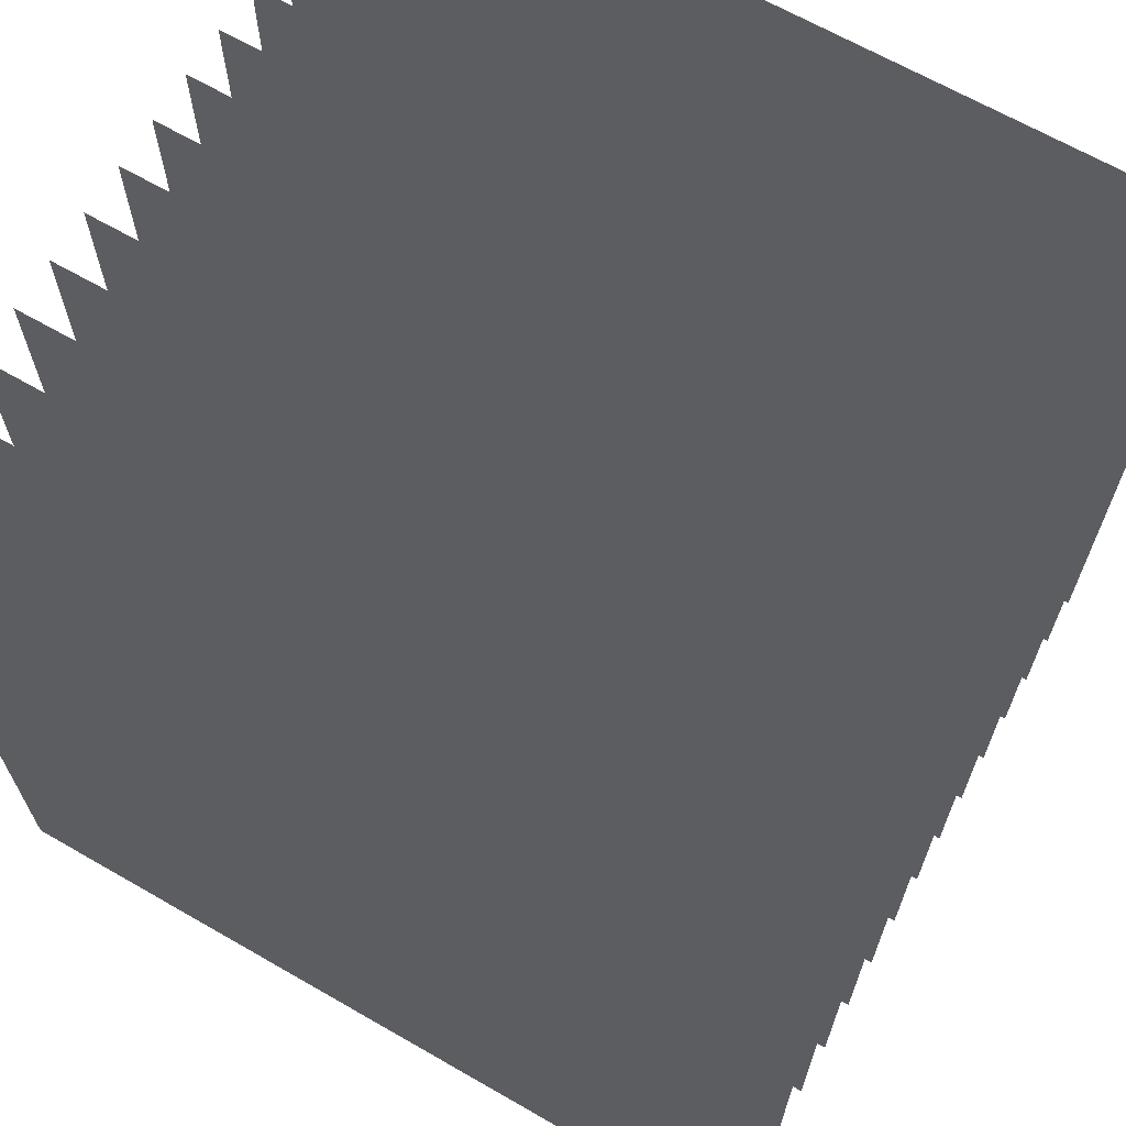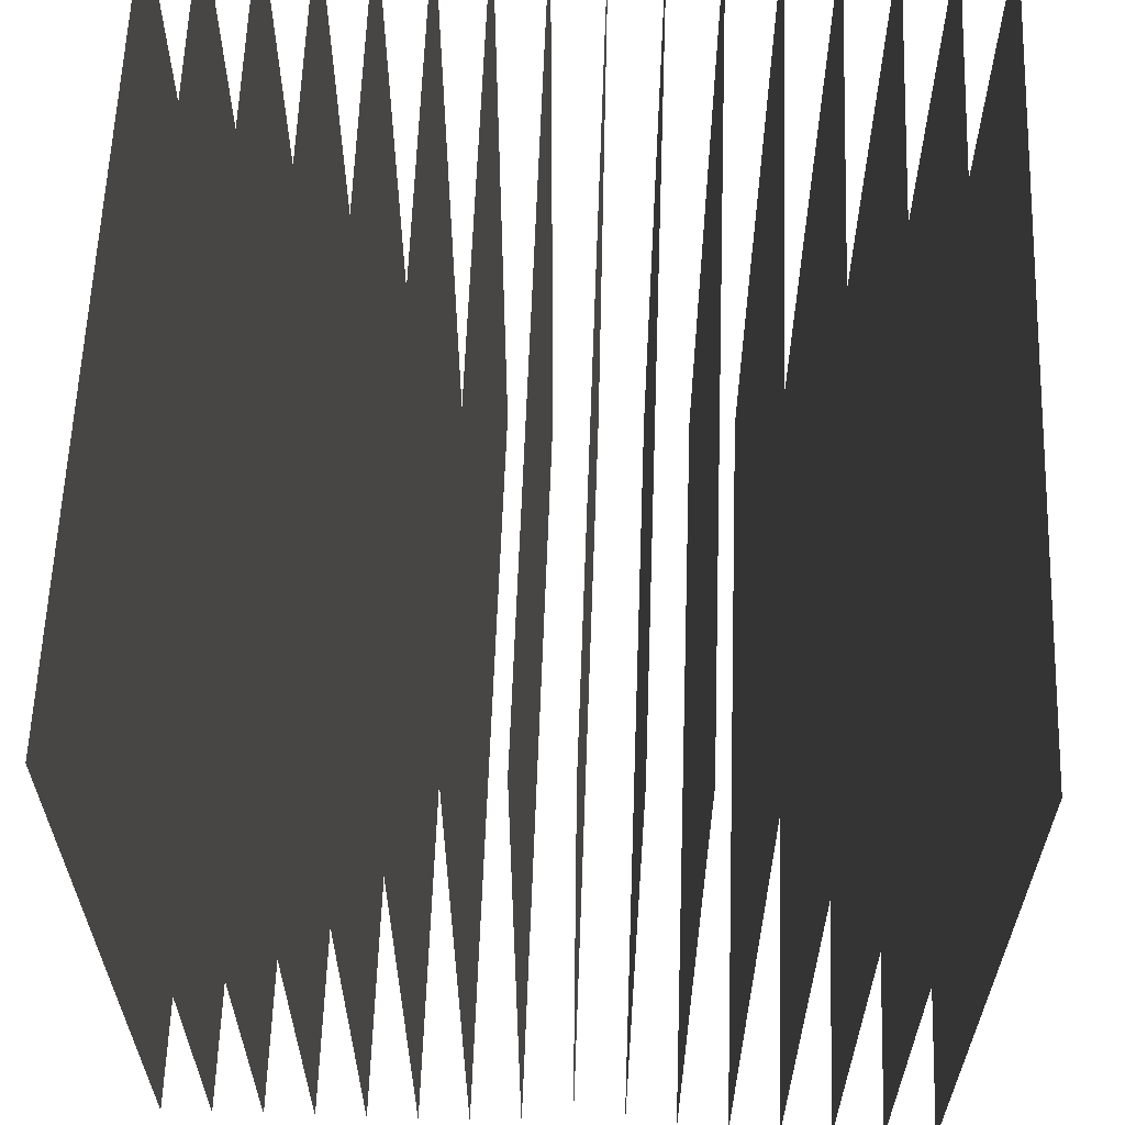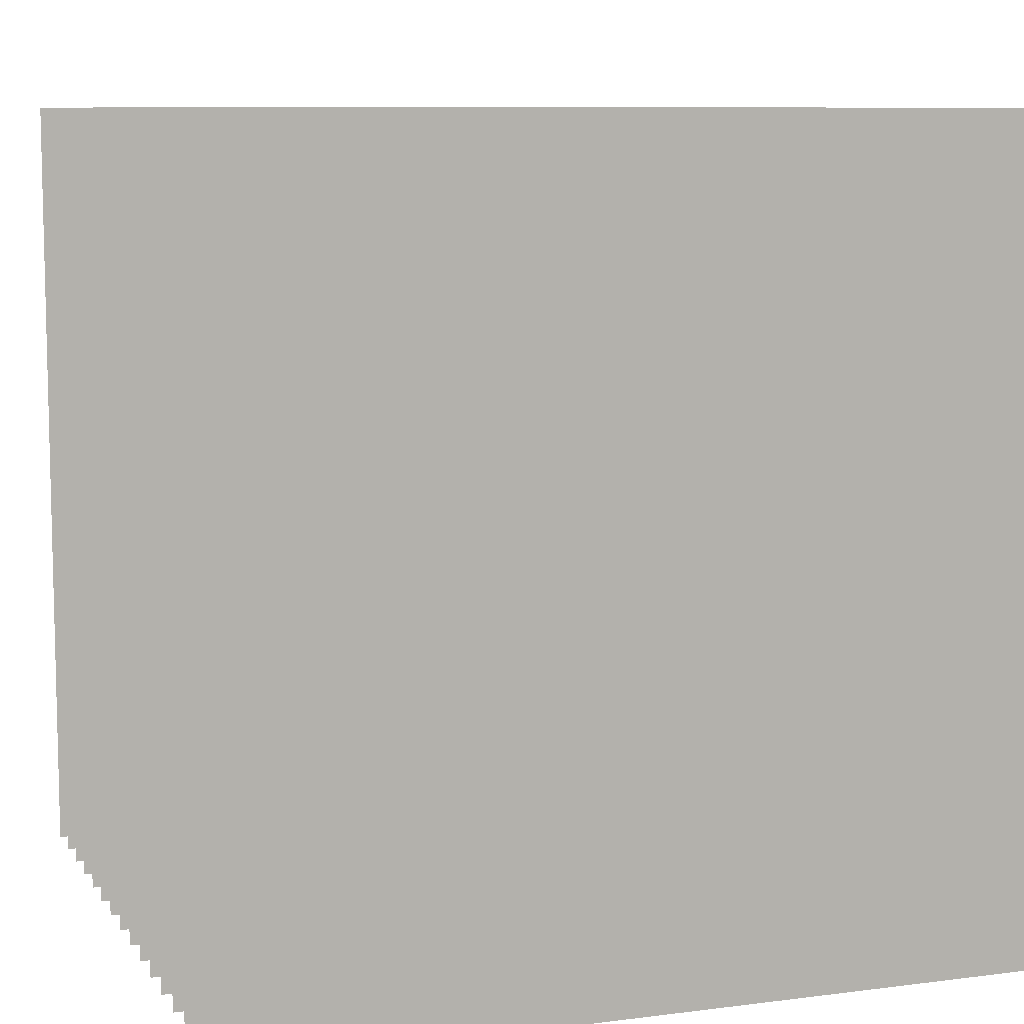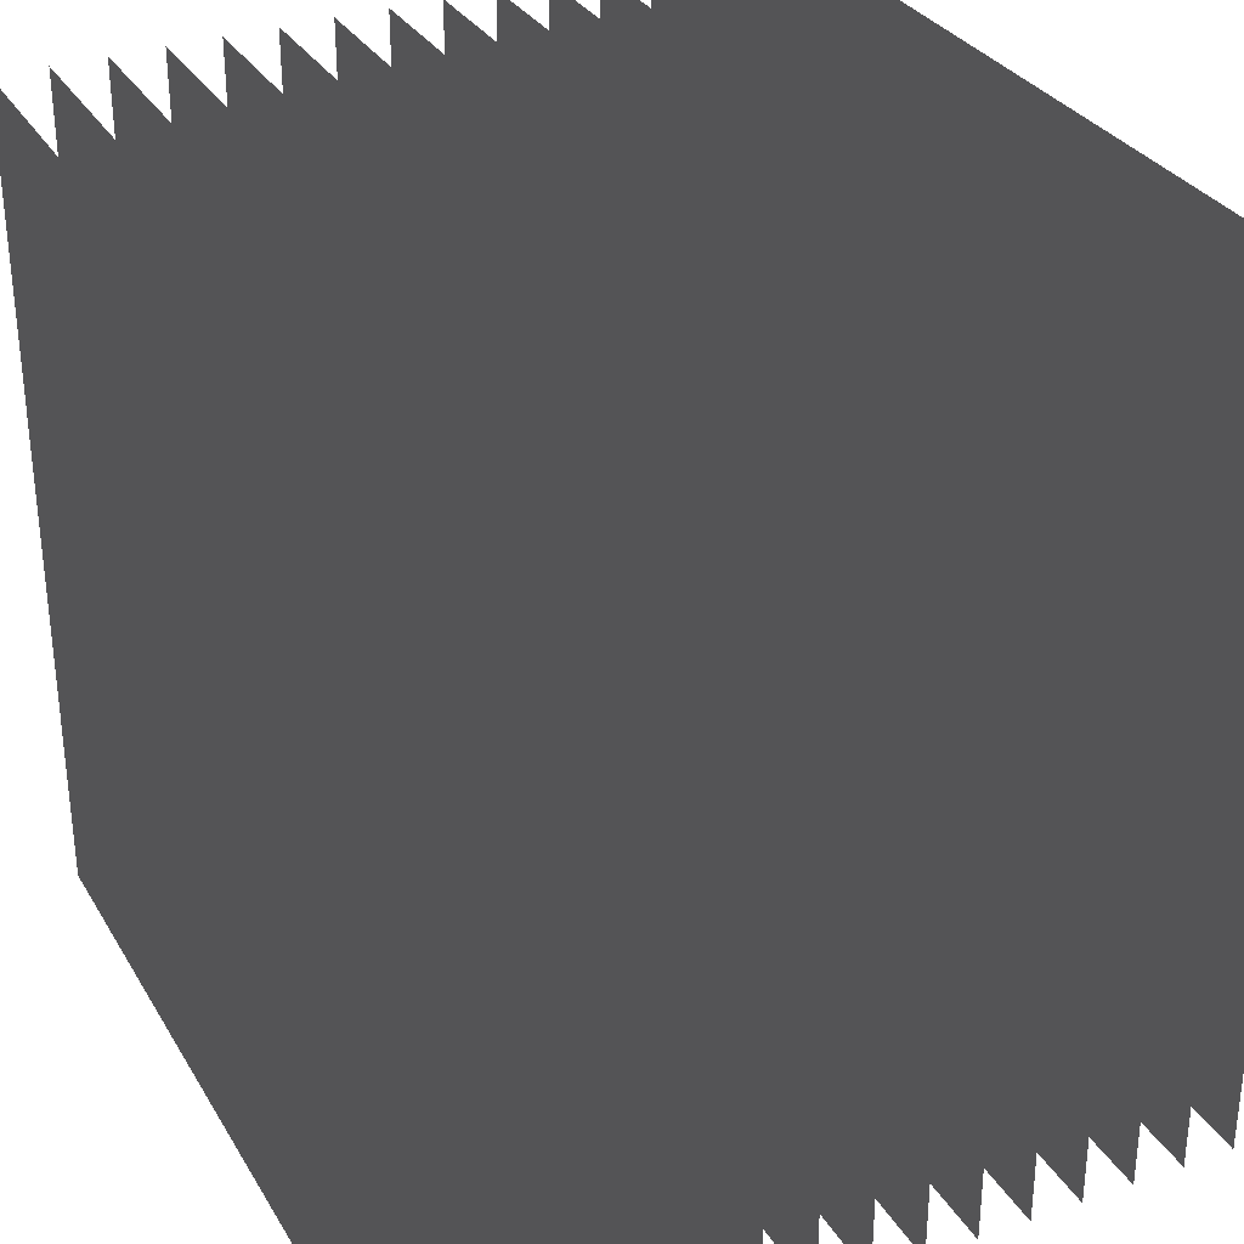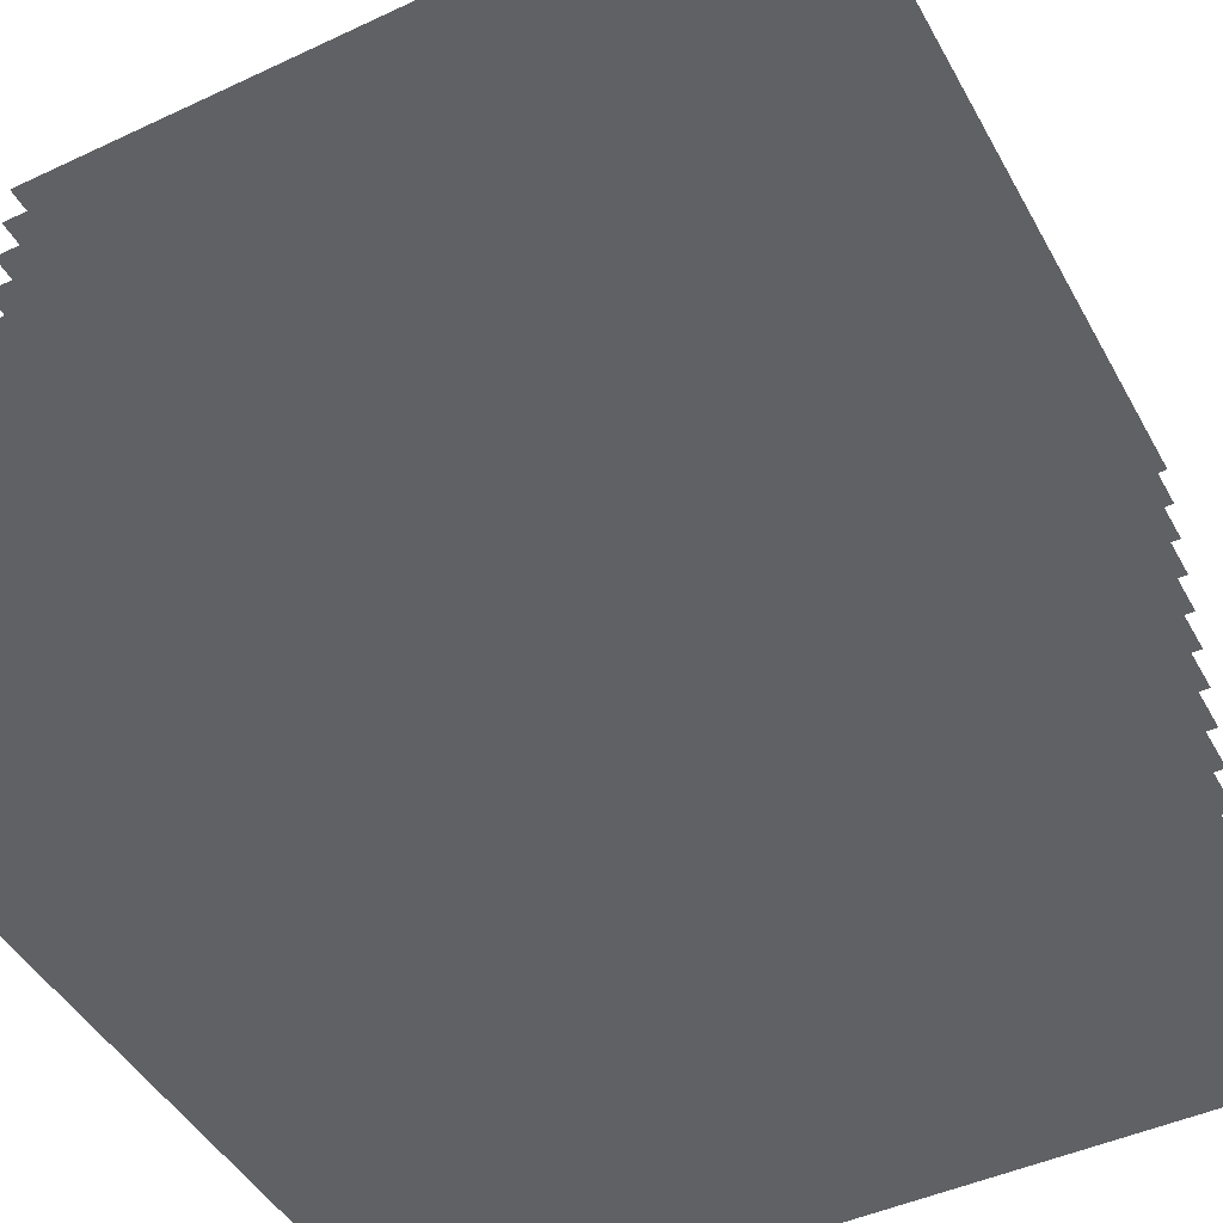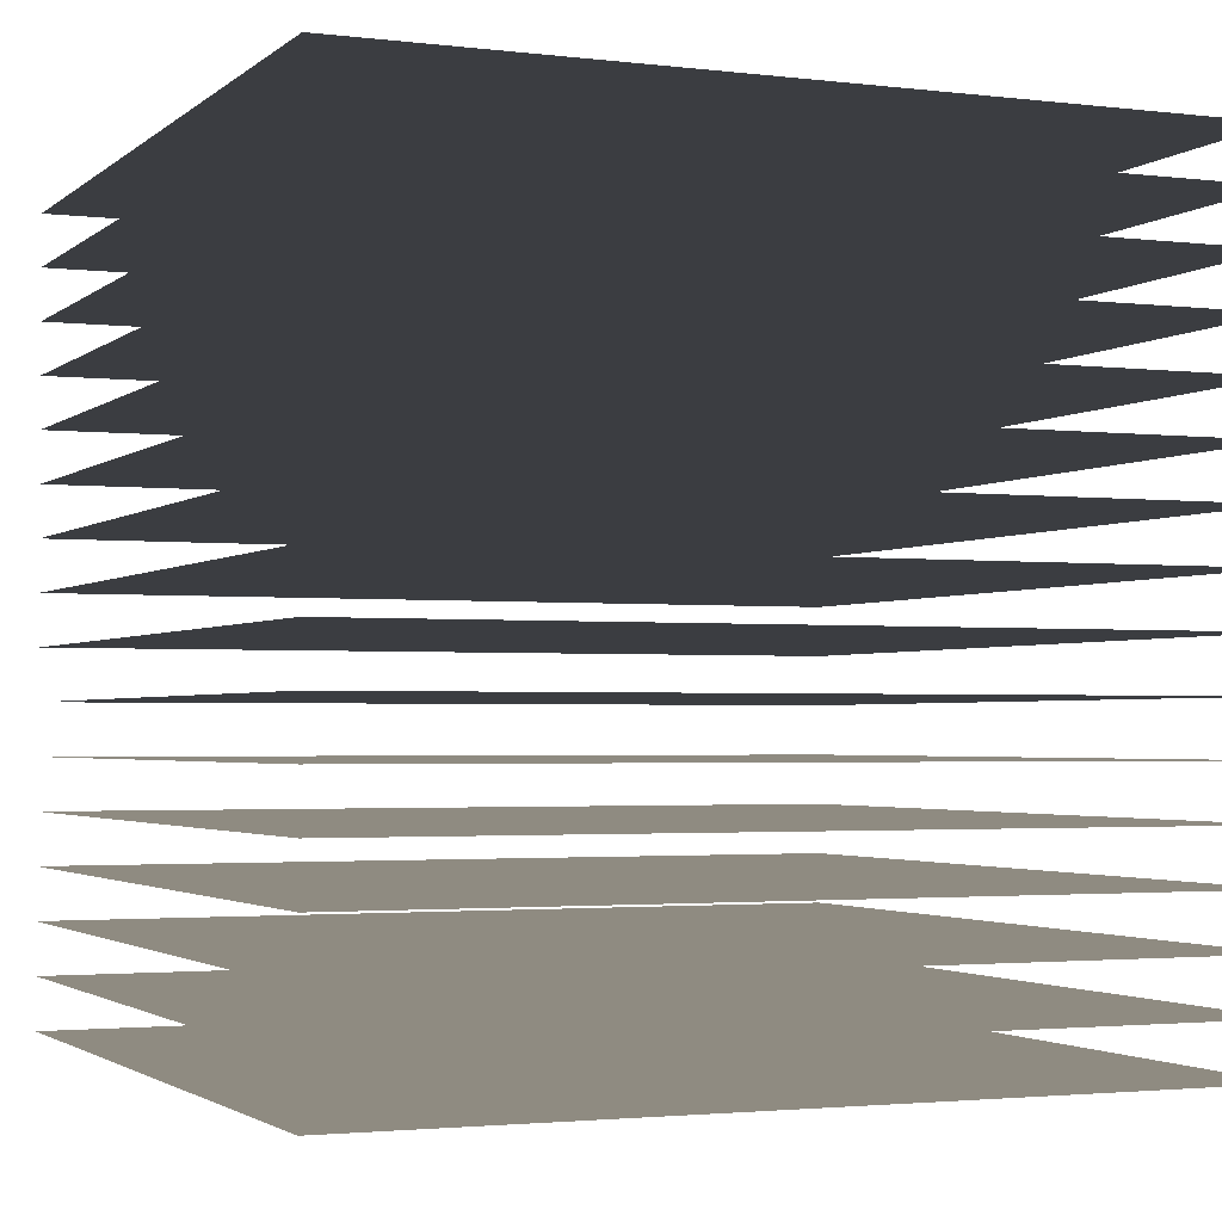
<metadata>
{"format":"obj","ext":"obj","renderer":"f3d","projection":"perspective","resolution":1024,"background":"white","views":[{"elev":66.8,"azim":-150.1,"up":"+Z"},{"elev":61.2,"azim":92.1,"up":"+Z"},{"elev":8.9,"azim":160.8,"up":"+Z"},{"elev":31.6,"azim":63.9,"up":"+Z"},{"elev":-46.4,"azim":-62.1,"up":"+Y"},{"elev":-2.3,"azim":-113.1,"up":"+Y"}]}
</metadata>
<code>
o generated
v -0.5 0.5 -0.5
v -0.5 0.5 0.5
v 0.5 0.5 0.5
v 0.5 0.5 -0.5
v -0.5 0.4375 -0.5
v -0.5 0.4375 0.5
v 0.5 0.4375 0.5
v 0.5 0.4375 -0.5
v -0.5 0.375 -0.5
v -0.5 0.375 0.5
v 0.5 0.375 0.5
v 0.5 0.375 -0.5
v -0.5 0.3125 -0.5
v -0.5 0.3125 0.5
v 0.5 0.3125 0.5
v 0.5 0.3125 -0.5
v -0.5 0.25 -0.5
v -0.5 0.25 0.5
v 0.5 0.25 0.5
v 0.5 0.25 -0.5
v -0.5 0.1875 -0.5
v -0.5 0.1875 0.5
v 0.5 0.1875 0.5
v 0.5 0.1875 -0.5
v -0.5 0.125 -0.5
v -0.5 0.125 0.5
v 0.5 0.125 0.5
v 0.5 0.125 -0.5
v -0.5 0.0625 -0.5
v -0.5 0.0625 0.5
v 0.5 0.0625 0.5
v 0.5 0.0625 -0.5
v -0.5 0 -0.5
v -0.5 0 0.5
v 0.5 0 0.5
v 0.5 0 -0.5
v -0.5 -0.0625 -0.5
v -0.5 -0.0625 0.5
v 0.5 -0.0625 0.5
v 0.5 -0.0625 -0.5
v -0.5 -0.125 -0.5
v -0.5 -0.125 0.5
v 0.5 -0.125 0.5
v 0.5 -0.125 -0.5
v -0.5 -0.1875 -0.5
v -0.5 -0.1875 0.5
v 0.5 -0.1875 0.5
v 0.5 -0.1875 -0.5
v -0.5 -0.25 -0.5
v -0.5 -0.25 0.5
v 0.5 -0.25 0.5
v 0.5 -0.25 -0.5
v -0.5 -0.3125 -0.5
v -0.5 -0.3125 0.5
v 0.5 -0.3125 0.5
v 0.5 -0.3125 -0.5
v -0.5 -0.375 -0.5
v -0.5 -0.375 0.5
v 0.5 -0.375 0.5
v 0.5 -0.375 -0.5
v -0.5 -0.4375 -0.5
v -0.5 -0.4375 0.5
v 0.5 -0.4375 0.5
v 0.5 -0.4375 -0.5
v -0.5 -0.5 -0.5
v -0.5 -0.5 0.5
v 0.5 -0.5 0.5
v 0.5 -0.5 -0.5
g generated
f 1 2 3 4
f 5 6 7 8
f 9 10 11 12
f 13 14 15 16
f 17 18 19 20
f 21 22 23 24
f 25 26 27 28
f 29 30 31 32
f 33 34 35 36
f 37 38 39 40
f 41 42 43 44
f 45 46 47 48
f 49 50 51 52
f 53 54 55 56
f 57 58 59 60
f 61 62 63 64

</code>
